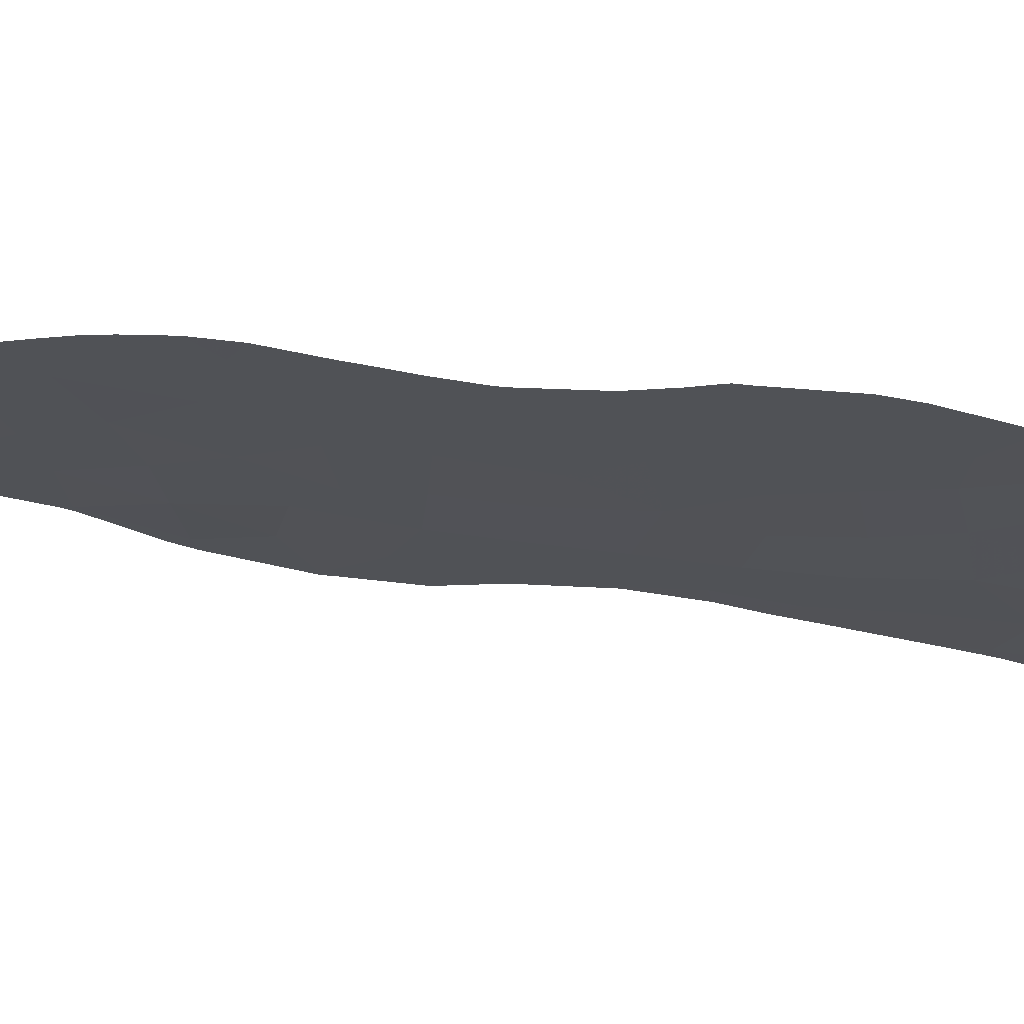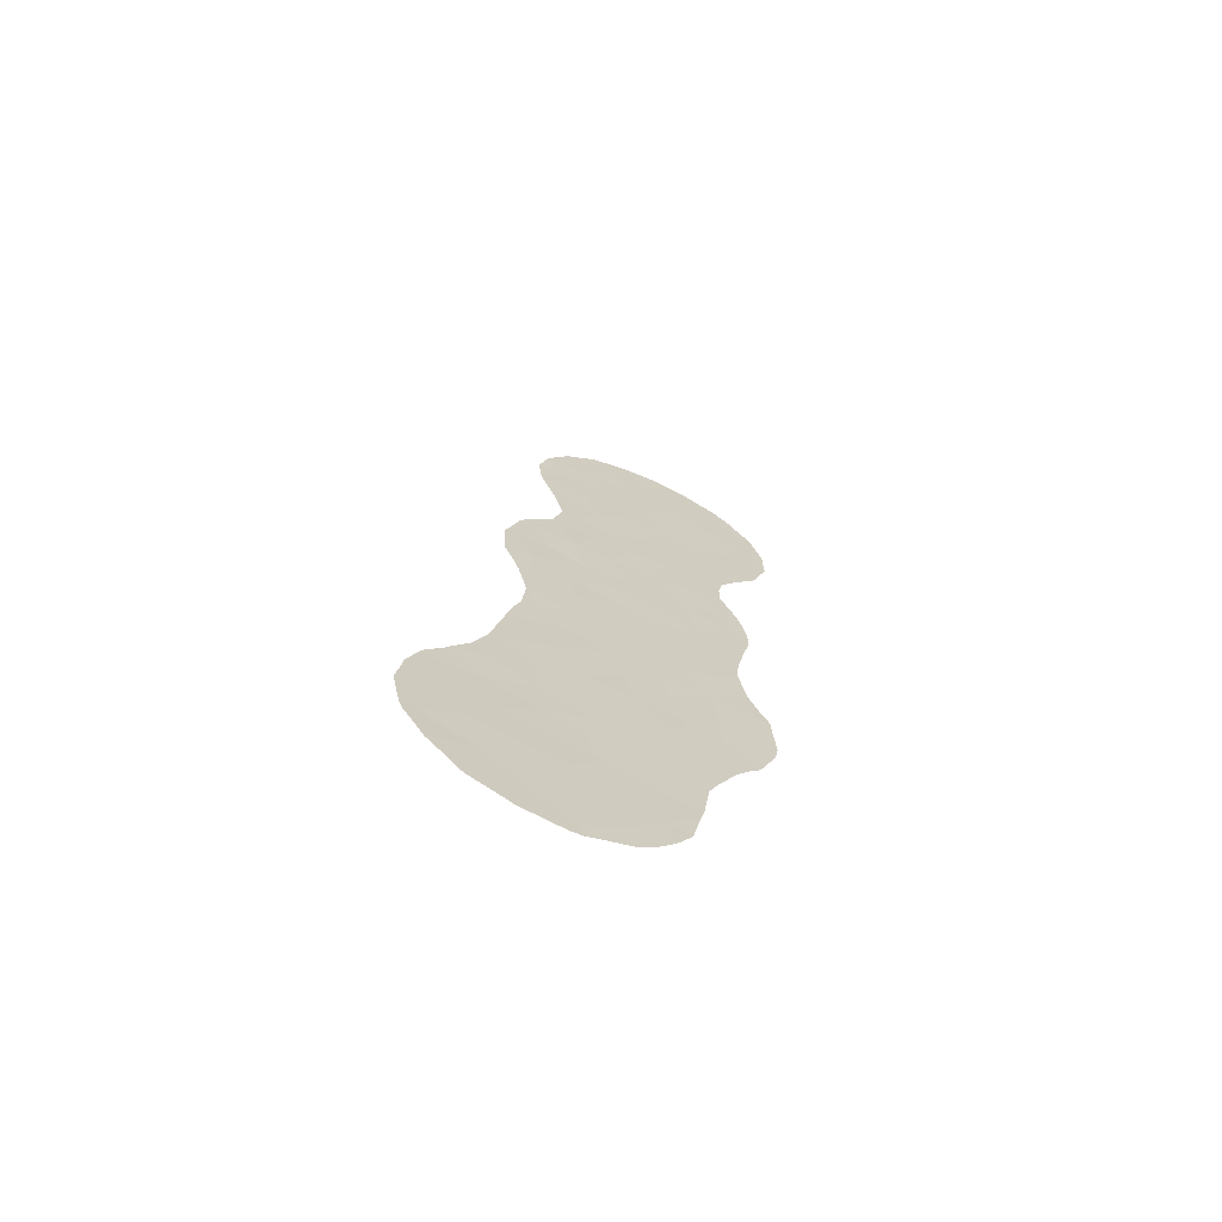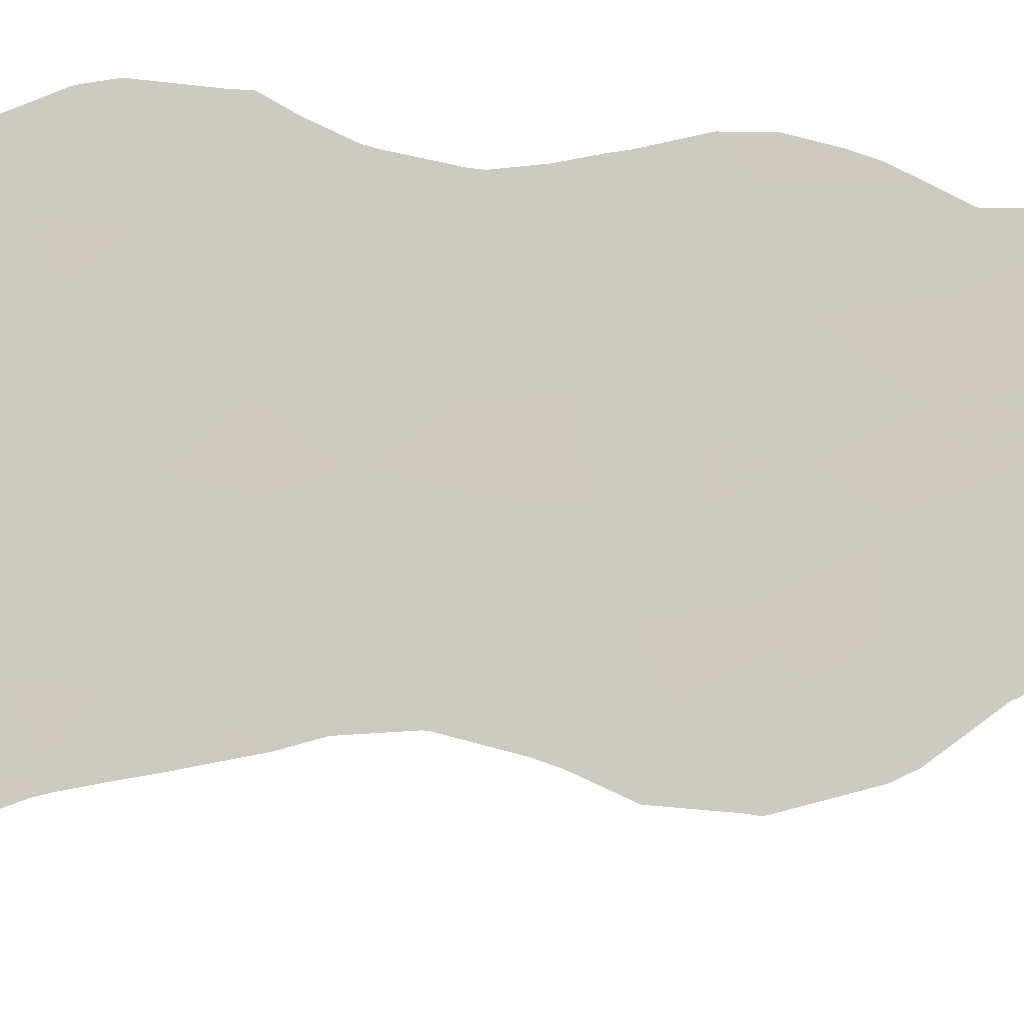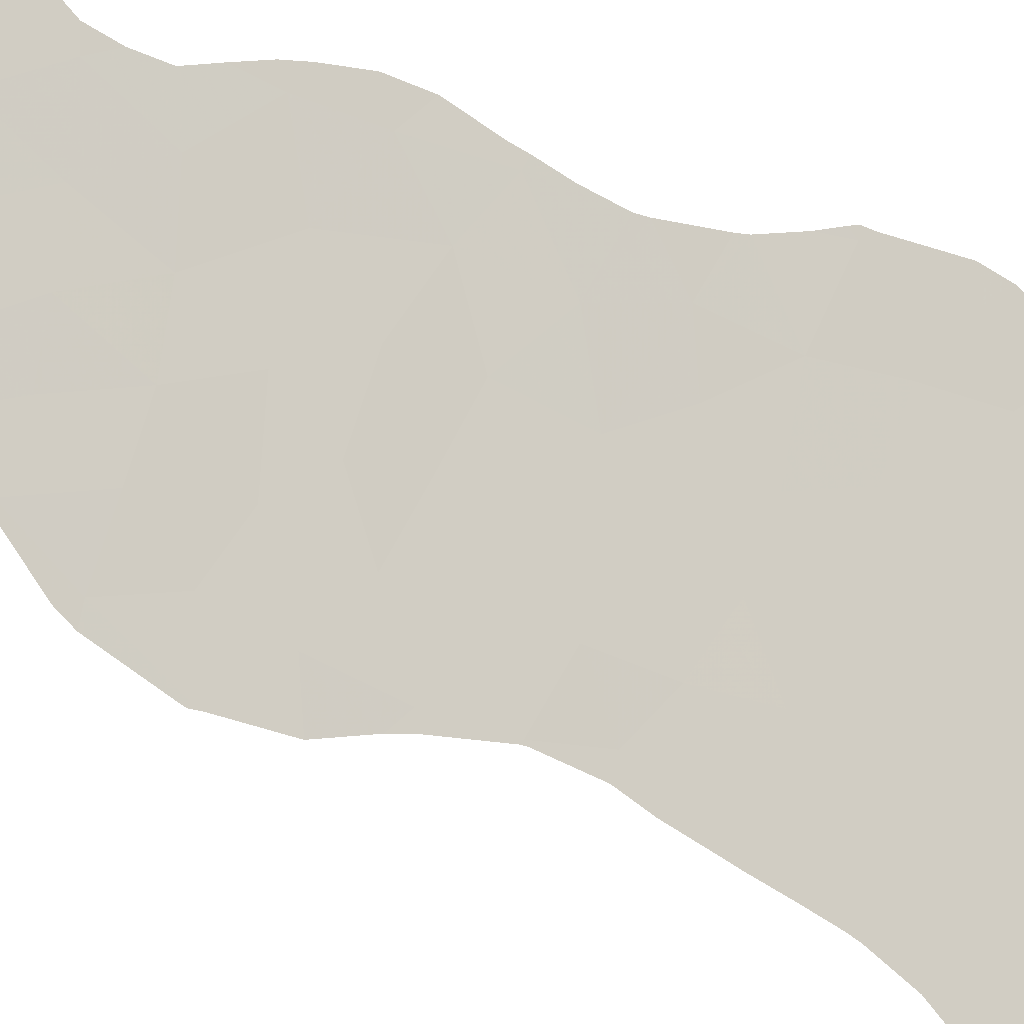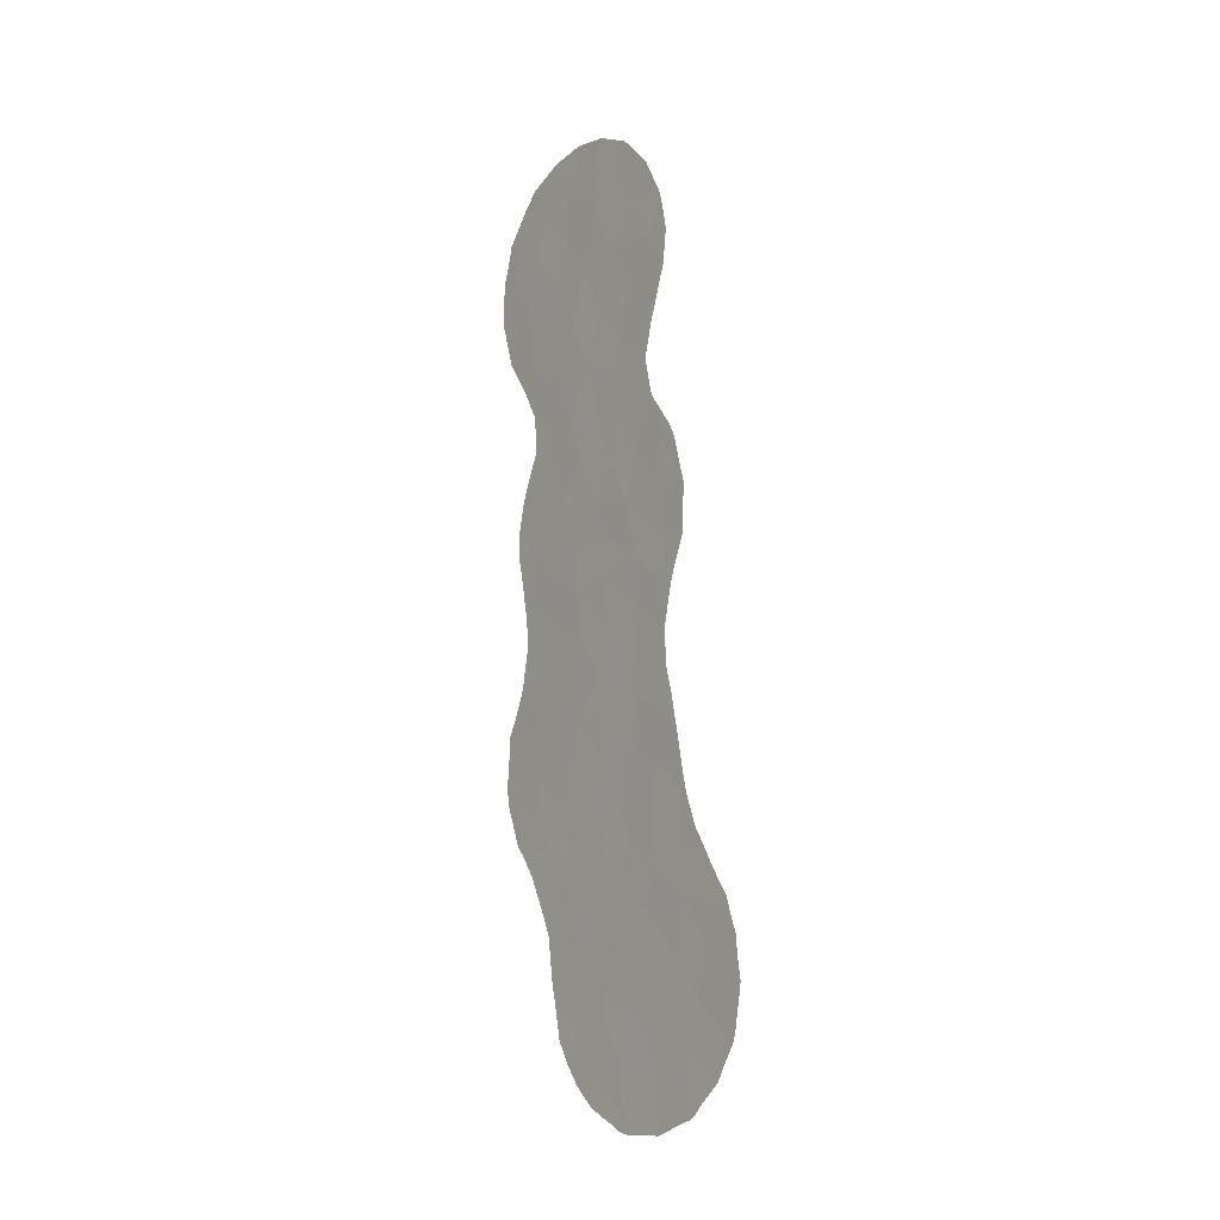
<metadata>
{"format":"obj","ext":"obj","renderer":"f3d","projection":"perspective","resolution":1024,"background":"white","views":[{"elev":28.9,"azim":104.0,"up":"+Y"},{"elev":-69.3,"azim":23.5,"up":"+Z"},{"elev":37.5,"azim":-87.1,"up":"+Y"},{"elev":-55.0,"azim":66.7,"up":"+Y"},{"elev":-10.0,"azim":-78.6,"up":"+Z"}]}
</metadata>
<code>
v -52.84 43.7 -4.013
v -52.02 44.66 -23.9
v -51.62 45.11 -27.03
v -50.04 46.73 3.16
v -53.34 43.13 -23.62
v -54.32 41.98 -24.94
v -47.98 49.34 -21.37
v -45.01 52.3 8.971
v -48.65 48.31 2.392
v -46.27 50.87 10.16
v -52.12 44.54 -7.622
v -51.94 44.71 -5.503
v -50.32 46.67 -26.03
v -50.85 45.98 -10.02
v -46.42 50.81 0.7864
v -46.01 51.36 -4.583
v -50.2 46.6 -0.1234
v -49.65 47.24 -2.008
v -50.54 46.28 -4.173
v -51.85 44.88 -11.15
v -52.03 44.68 -12.76
v -52.85 43.69 -25.69
v -46.71 50.72 -14.46
v -50.85 45.87 -1.964
v -52.13 44.47 -1.9
v -52.96 43.54 -27.83
v -48.41 48.86 -25.19
v -47.07 50.12 -1.288
v -48.39 48.67 -1.758
v -50.49 46.19 5.103
v -51.41 45.21 3.532
v -49.73 47.1 1.403
v -50.37 46.61 -21.02
v -47.83 49.26 0.3916
v -50.47 46.18 8.622
v -48.87 47.99 8.961
v -49.05 47.88 0.07835
v -51.41 45.24 -0.01819
v -49.58 47.53 -24.33
v -48.03 49.23 -14.32
v -49.29 47.85 -26.76
v -49.43 47.63 -14.25
v -49.75 47.26 -12.53
v -49.33 47.72 -10.9
v -48.52 48.62 -9.415
v -52.78 43.84 -15.88
v -51.69 45.08 -16.77
v -50.83 45.87 1.622
v -52.94 43.67 -19.92
v -48.74 48.1 11.07
v -47.67 49.29 10.56
v -48.34 48.6 6.591
v -45.93 51.47 -6.855
v -47.8 49.45 -10.92
v -51.75 44.99 -14.78
v -50.9 45.95 -11.91
v -50.73 46.18 -24.04
v -51.19 45.65 -22.28
v -46.15 51.03 7.812
v -46.86 50.52 -12.48
v -45.79 51.48 5.407
v -47.4 49.8 -3.681
v -49.94 47.11 -22.54
v -45.35 52.21 -12.86
v -54.71 41.59 -23.07
v -46.66 50.81 -16.33
v -45.87 51.72 -17.32
v -49.76 47.16 -5.319
v -49.63 47.35 -8.663
v -50.63 46.27 -17.59
v -48.07 49.21 -17.69
v -46.95 50.5 -17.91
v -45.99 51.28 2.981
v -47.41 49.6 8.431
v -50.4 46.53 -15.88
v -48.92 48.23 -15.96
v -51.49 45.31 -20.48
v -51.68 45 -3.581
v -53.73 42.72 -21.69
v -52.08 44.6 -9.54
v -48.73 48.49 -22.96
v -50.51 46.43 -28.29
v -47.1 49.99 6.201
v -47.16 50.12 -8.449
v -52.83 43.79 -17.81
v -47.04 50.24 -6.084
v -45.59 51.99 -15.3
v -48.46 48.73 -12.69
v -49.07 47.93 -3.703
v -46.01 51.34 -2.667
v -50.85 45.96 -8.248
v -50.83 45.97 -6.414
v -45.07 52.26 7.117
v -49.23 47.91 -21.03
v -51.63 45.16 -18.68
v -52.47 44.16 -22.01
v -47.61 49.72 -15.96
v -46.85 50.32 4.204
v -47.21 49.93 2.359
v -49.62 47.36 -6.852
v -44.36 53.05 5.69
v -47.46 49.92 -19.59
v -49.75 47.01 6.851
v -48.33 48.81 -7.279
v -51.47 45.3 -25.41
v -54.13 42.3 -20.17
v -46.72 50.64 -10.32
v -49.8 46.89 10.65
v -49.49 47.59 -17.61
v -47.87 49.17 4.333
v -50.15 46.85 -19.39
v -50.79 46.07 -13.74
v -48.68 48.52 -19.45
v -49.12 47.73 4.657
v -51.28 45.3 6.883
v -48.36 48.73 -5.407
v -52.85 43.7 -6.007
v -52.51 44.1 -7.248
v -52.93 43.6 -4.018
v -52.9 43.64 -3.821
v -53.99 42.32 -26.67
v -53.4 43.01 -27.48
v -48.14 49.18 -26.37
v -48.52 48.75 -27.1
v -51.01 45.56 10.3
v -51.14 45.41 10.11
v -49.14 48.04 -27.91
v -44.98 52.32 9.741
v -44.69 52.66 9.194
v -45.4 51.84 10.57
v -51.85 44.7 4.786
v -51.57 45.03 3.523
v -47.96 48.95 12.26
v -48.19 48.68 12.25
v -52.69 43.95 -13.75
v -52.83 43.78 -14.79
v -51.23 45.43 1.665
v -51.49 45.15 0.2013
v -47.76 49.63 -25.4
v -52.51 44.05 -1.942
v -52.97 43.63 -15.71
v -53.95 42.51 -18.71
v -54.07 42.38 -18.97
v -54.26 42.03 -26.02
v -54.59 41.66 -25.25
v -54.69 41.55 -24.85
v -45.68 51.69 -2.345
v -45.56 51.83 -2.949
v -51.79 44.89 -28.75
v -51.41 45.35 -28.75
v -52.38 44.2 -28.39
v -52.95 43.54 -28.08
v -54.91 41.35 -23.38
v -49.1 47.68 12.09
v -53.86 42.61 -18.47
v -53.36 43.18 -17.29
v -44.54 52.83 8.357
v -44.34 53.08 5.656
v -44.43 52.98 5.295
v -52.32 44.25 -1.426
v -46.15 51.14 -0.773
v -46.14 51.14 0.1162
v -54.95 41.31 -23.01
v -54.87 41.42 -22.09
v -52 44.53 5.47
v -52.08 44.41 6.827
v -51.84 44.64 8.133
v -45.72 51.77 -11
v -45.43 52.11 -12.02
v -45.21 52.43 -15.8
v -45.61 52.01 -17.16
v -52.39 44.24 -7.852
v -47.45 49.99 -23.3
v -47.4 50.03 -23
v -52.62 44.03 -13.29
v -45.71 51.9 -17.5
v -47.22 50.22 -21.26
v -46.98 50.48 -20.47
v -52.24 44.43 -11.16
v -52.44 44.22 -12.09
v -52.91 43.63 -4.271
v -45.1 52.54 -14.99
v -45.17 52.41 -13.14
v -52.14 44.53 -9.649
v -52.14 44.53 -9.511
v -53.11 43.36 -27.96
v -51.56 45.07 -0.02186
v -45.95 51.48 -8.899
v -45.85 51.57 -7.827
v -46.61 50.91 -19.37
v -46.41 51.13 -18.8
v -44.78 52.6 3.714
v -44.86 52.51 3.531
v -46.03 51.25 0.9591
v -50.19 46.45 11.42
v -51.5 45.11 3.261
v -51.99 44.54 5.348
v -50.63 46.29 -28.82
v -50.3 46.68 -28.72
v -45.41 52.02 -4.052
v -45.43 52.02 -5.13
v -49.47 47.27 11.87
v -54.51 41.87 -19.91
v -45.23 52.34 -12.6
v -53.03 43.55 -16.06
v -45.72 51.71 -6.93
v -45.66 51.77 -6.49
v -54.82 41.49 -21.31
v -45.92 51.42 -1.552
v -45.16 52.41 -12.81
v -45.95 51.64 -17.87
v -49.94 47.1 -28.45
v -44.34 53.05 7.497
v -47.52 49.9 -23.73
v -44.34 53.07 5.804
v -44.34 53.08 5.695
v -45.58 51.74 2.099
v -45.94 51.5 -9.221
v -46.64 50.44 11.78
v -45.87 51.31 11.25
v -54.73 41.61 -20.9
v -46.95 50.09 11.99
v -51.77 44.71 8.451
v -45.77 51.71 -10.7
f 6 5 65
f 11 12 117
f 11 117 118
f 82 13 3
f 1 120 119
f 14 91 80
f 49 77 95
f 29 37 18
f 22 2 5
f 24 25 78
f 26 22 121
f 26 121 122
f 27 41 124
f 27 124 123
f 62 28 29
f 50 108 36
f 35 108 125
f 35 125 126
f 39 57 13
f 24 19 18
f 32 17 37
f 41 127 124
f 42 112 75
f 8 129 128
f 10 8 128
f 10 128 130
f 30 31 4
f 40 42 76
f 31 131 132
f 50 36 51
f 50 51 133
f 50 133 134
f 14 56 44
f 46 55 135
f 46 135 136
f 112 42 43
f 38 48 137
f 38 137 138
f 2 22 105
f 111 77 33
f 27 123 139
f 1 25 140
f 1 140 120
f 46 136 141
f 46 47 55
f 58 57 63
f 57 39 63
f 106 49 142
f 106 142 143
f 6 145 144
f 6 146 145
f 90 148 147
f 82 3 149
f 82 149 150
f 24 17 38
f 31 48 4
f 26 152 151
f 60 54 88
f 58 33 77
f 68 116 89
f 6 65 153
f 6 153 146
f 50 134 154
f 85 156 155
f 23 66 87
f 41 13 82
f 8 157 129
f 101 159 158
f 56 43 44
f 25 160 140
f 12 11 92
f 112 43 56
f 21 112 56
f 15 28 161
f 15 161 162
f 19 68 89
f 65 164 163
f 25 24 38
f 115 166 165
f 115 167 166
f 60 64 169
f 60 169 168
f 22 6 144
f 22 144 121
f 36 52 74
f 59 74 83
f 87 67 171
f 87 171 170
f 87 66 67
f 100 69 104
f 57 58 2
f 11 118 172
f 7 81 173
f 7 173 174
f 47 95 70
f 55 21 175
f 55 175 135
f 87 64 23
f 97 71 72
f 67 176 171
f 72 67 66
f 40 97 23
f 102 7 177
f 102 177 178
f 66 97 72
f 3 26 151
f 3 151 149
f 21 20 179
f 21 179 180
f 20 21 56
f 54 60 107
f 14 80 20
f 20 56 14
f 12 1 181
f 12 181 117
f 12 19 78
f 2 58 96
f 73 98 99
f 64 87 182
f 64 182 183
f 96 58 77
f 48 38 17
f 32 4 48
f 114 30 4
f 80 91 11
f 80 185 184
f 80 11 172
f 80 172 185
f 35 115 103
f 98 83 110
f 63 39 81
f 47 70 75
f 111 113 109
f 17 24 18
f 19 89 18
f 26 122 186
f 26 186 152
f 25 38 187
f 25 187 160
f 38 138 187
f 37 29 34
f 29 28 34
f 28 15 34
f 74 51 36
f 36 103 52
f 61 93 59
f 10 59 8
f 97 76 71
f 23 60 40
f 104 69 45
f 54 45 44
f 40 88 42
f 53 84 188
f 53 188 189
f 72 102 190
f 72 190 191
f 72 71 102
f 55 47 75
f 112 55 75
f 61 73 193
f 61 193 192
f 15 162 194
f 108 195 125
f 94 63 81
f 48 31 196
f 48 196 137
f 31 132 196
f 69 14 44
f 7 174 177
f 95 77 111
f 5 6 22
f 24 78 19
f 31 30 197
f 31 197 131
f 99 34 15
f 37 9 32
f 5 79 65
f 109 76 75
f 20 80 184
f 20 184 179
f 27 81 39
f 82 198 199
f 16 201 200
f 52 83 74
f 84 104 45
f 107 45 54
f 108 50 154
f 108 154 202
f 1 78 25
f 86 16 62
f 53 86 84
f 30 115 165
f 30 165 197
f 85 47 46
f 114 110 52
f 94 113 111
f 76 97 40
f 106 143 203
f 64 204 169
f 46 141 205
f 53 206 207
f 65 79 208
f 65 208 164
f 90 147 209
f 87 170 182
f 64 210 204
f 60 88 40
f 54 44 88
f 44 43 88
f 116 62 89
f 49 85 155
f 49 155 142
f 85 46 205
f 85 205 156
f 67 211 176
f 28 90 209
f 28 209 161
f 41 82 212
f 41 212 127
f 101 61 192
f 101 192 159
f 92 100 68
f 91 69 100
f 100 92 91
f 12 92 19
f 65 163 153
f 91 92 11
f 92 68 19
f 91 14 69
f 59 83 61
f 8 93 213
f 8 213 157
f 81 27 214
f 81 214 173
f 27 139 214
f 95 111 70
f 49 79 96
f 79 5 96
f 97 66 23
f 67 72 191
f 67 191 211
f 3 22 26
f 53 189 206
f 2 96 5
f 73 99 15
f 64 183 210
f 3 13 105
f 49 96 77
f 47 85 95
f 85 49 95
f 98 61 83
f 110 83 52
f 99 110 9
f 94 81 7
f 89 62 29
f 4 32 9
f 9 114 4
f 9 34 99
f 34 9 37
f 93 8 59
f 33 58 63
f 90 28 62
f 100 116 68
f 76 109 71
f 93 101 215
f 93 215 213
f 93 61 101
f 101 158 216
f 21 180 175
f 88 43 42
f 84 45 107
f 102 71 113
f 102 178 190
f 61 98 73
f 73 15 194
f 73 194 217
f 73 217 193
f 94 33 63
f 44 45 69
f 17 32 48
f 18 37 17
f 2 105 57
f 16 53 207
f 16 207 201
f 10 51 74
f 59 10 74
f 13 57 105
f 104 116 100
f 104 84 86
f 86 53 16
f 82 150 198
f 3 105 22
f 36 35 103
f 49 106 79
f 84 107 218
f 84 218 188
f 10 220 219
f 106 203 221
f 79 106 221
f 79 221 208
f 51 222 133
f 51 10 219
f 51 219 222
f 89 29 18
f 1 12 78
f 108 202 195
f 111 109 70
f 70 109 75
f 71 109 113
f 98 110 99
f 101 216 215
f 35 126 223
f 10 130 220
f 107 60 168
f 107 168 224
f 115 35 223
f 115 223 167
f 112 21 55
f 1 119 181
f 76 42 75
f 94 111 33
f 107 224 218
f 108 35 36
f 103 115 30
f 114 52 103
f 62 16 90
f 103 30 114
f 113 7 102
f 113 94 7
f 114 9 110
f 90 16 200
f 90 200 148
f 60 23 64
f 62 116 86
f 116 104 86
f 41 27 39
f 41 39 13
f 82 199 212

</code>
